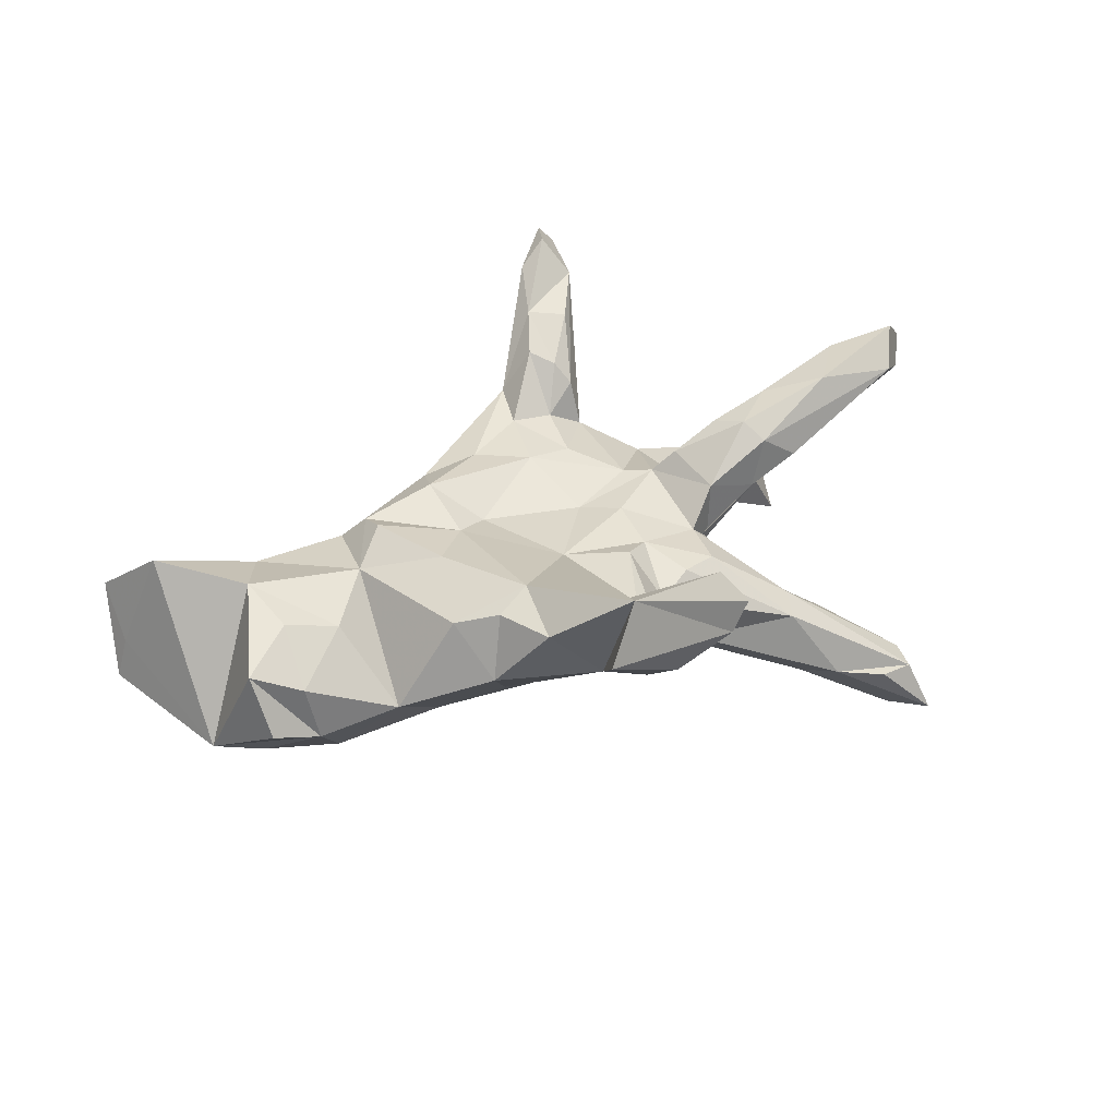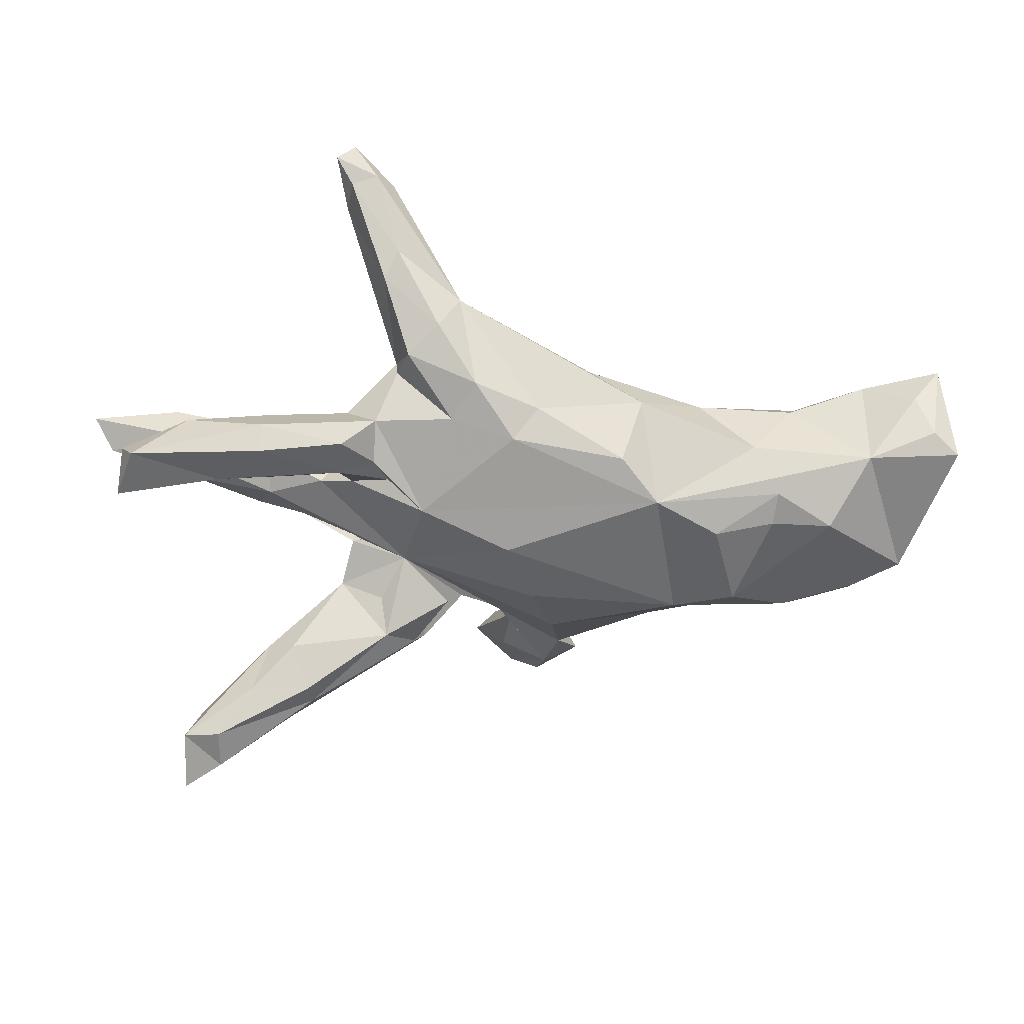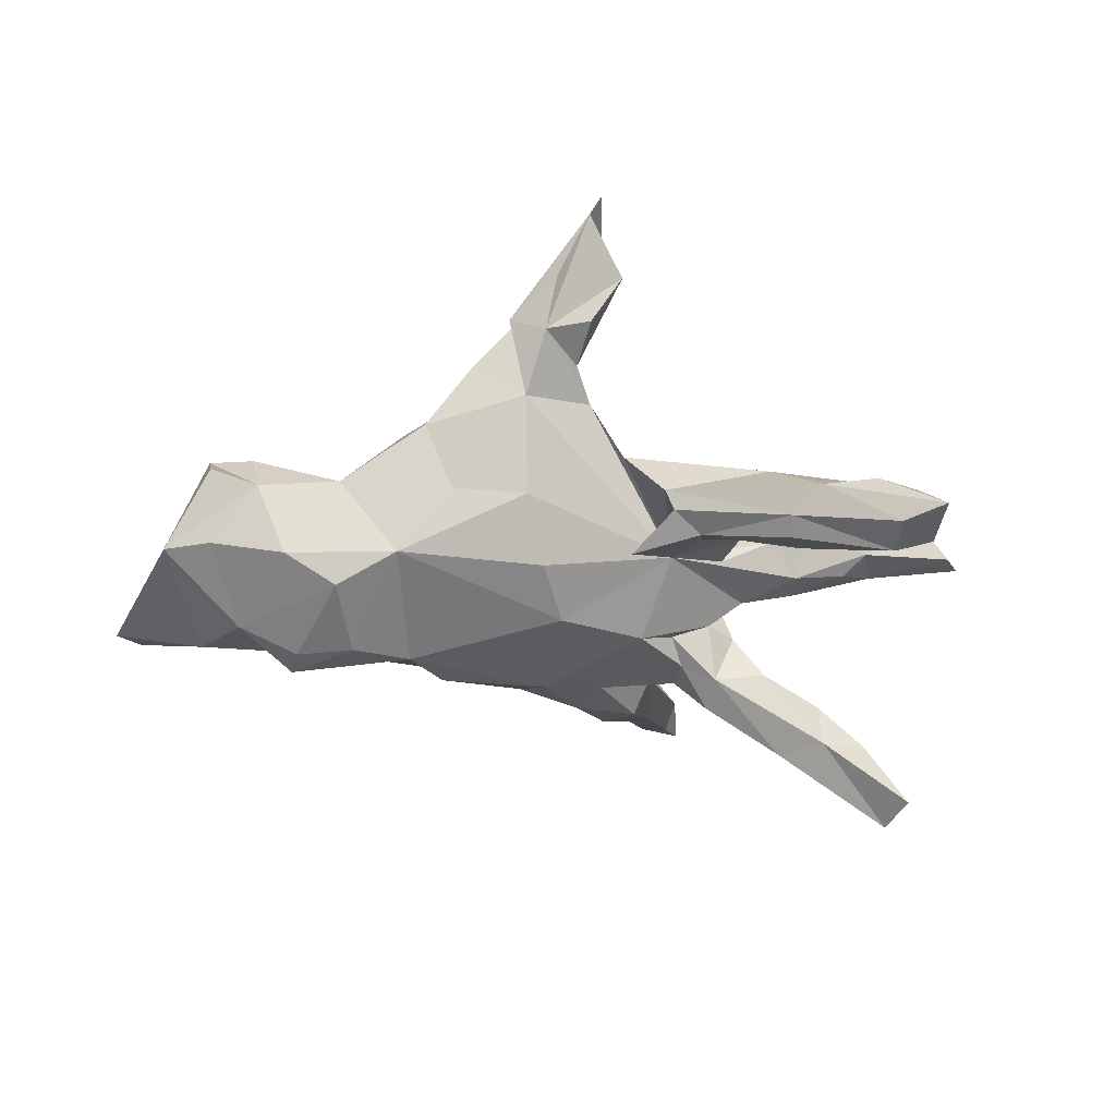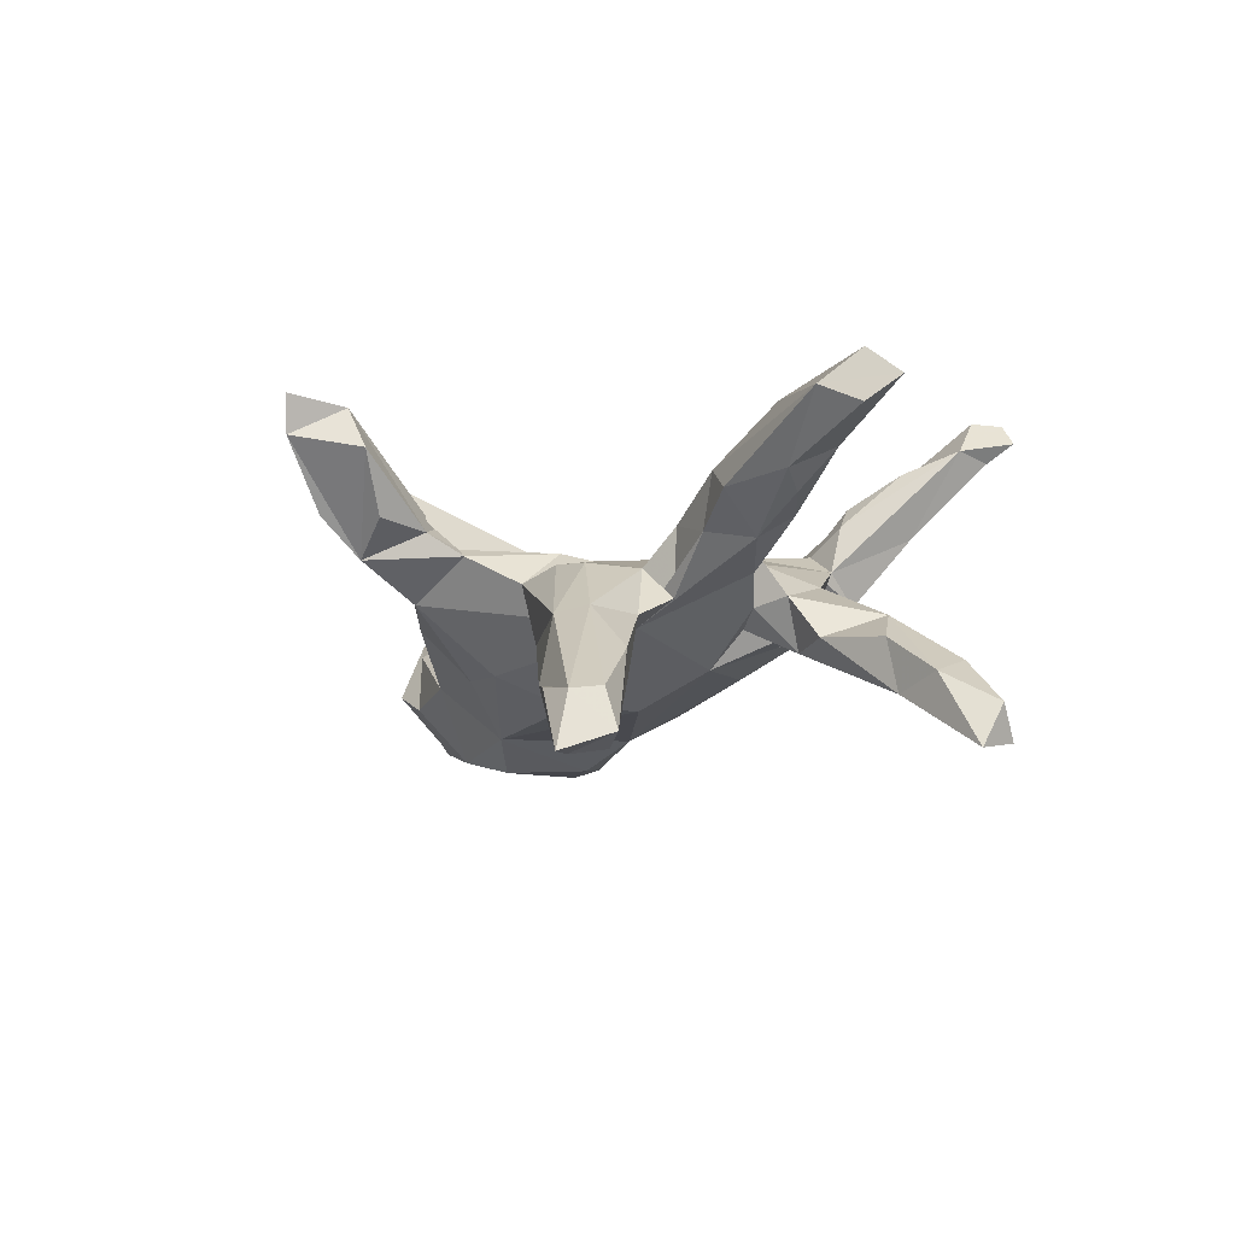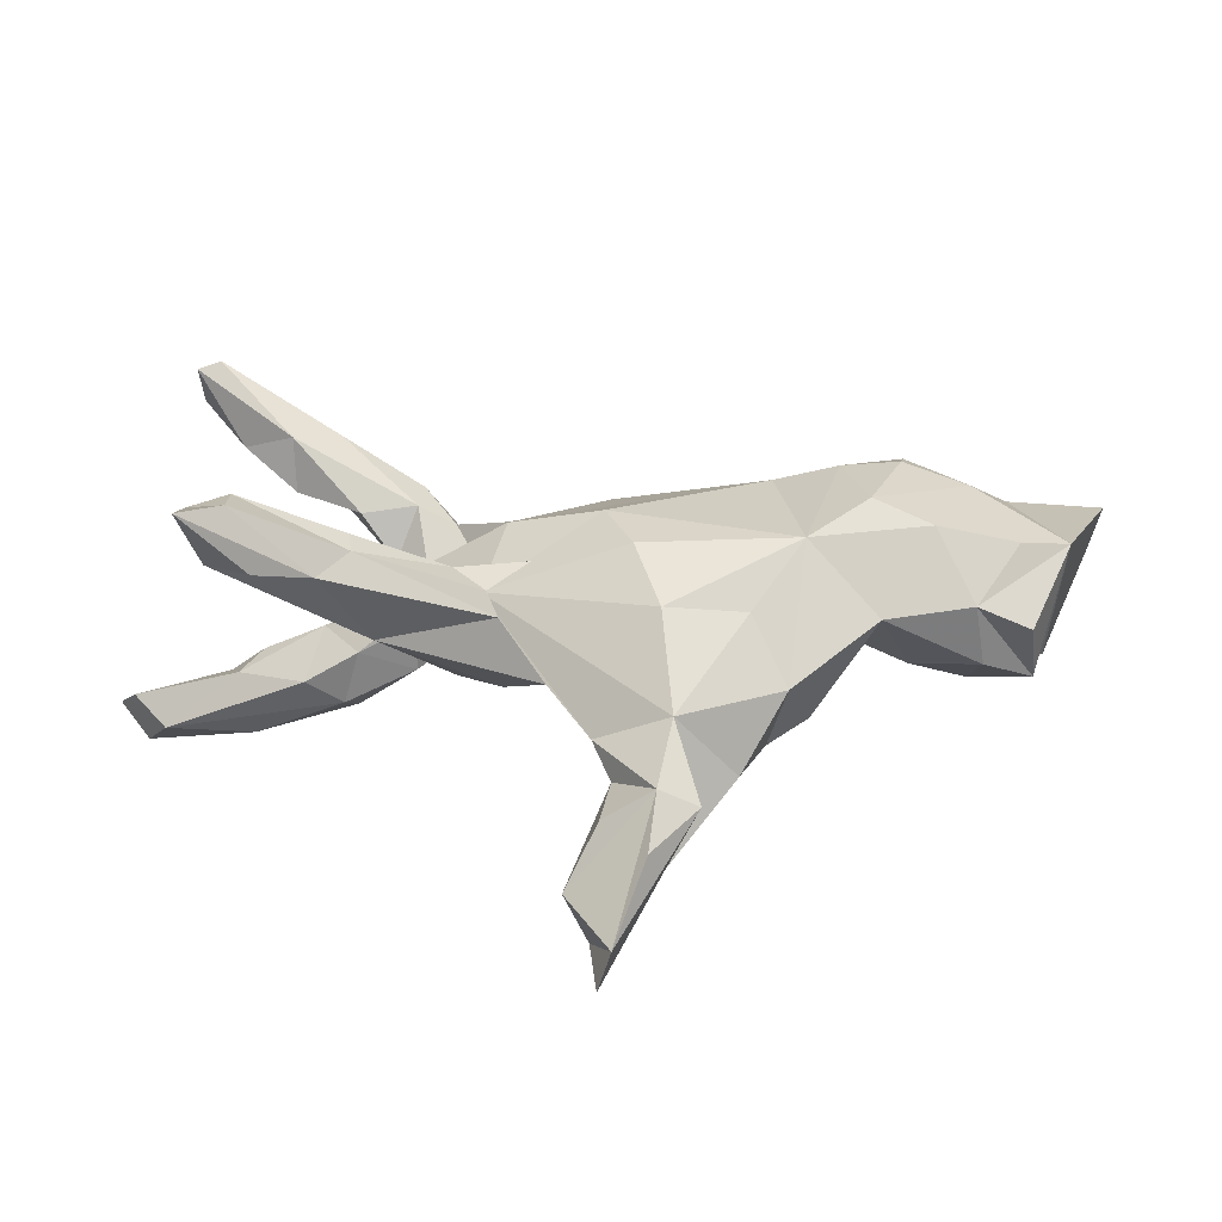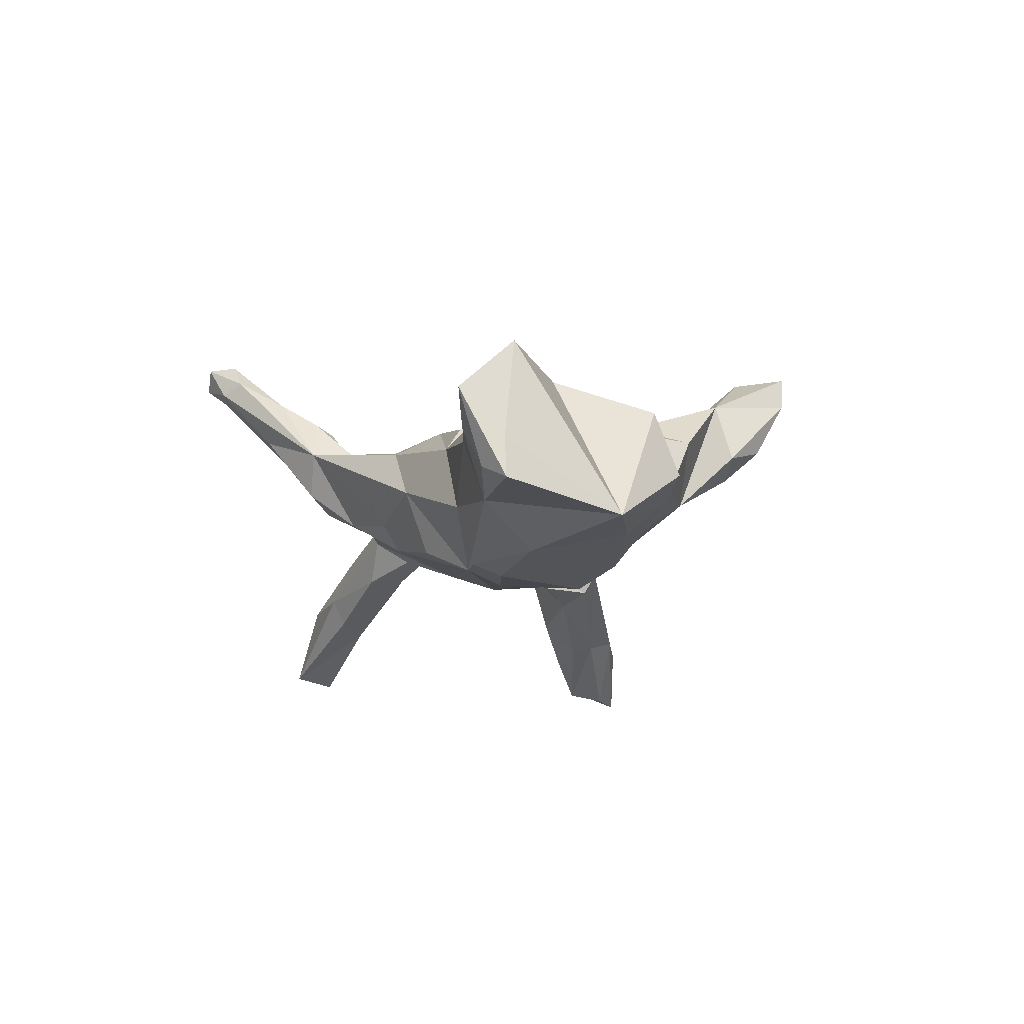
<metadata>
{"format":"obj","ext":"obj","renderer":"f3d","projection":"perspective","resolution":1024,"background":"white","views":[{"elev":37.8,"azim":-28.8,"up":"+Z"},{"elev":37.4,"azim":179.0,"up":"+Y"},{"elev":-58.5,"azim":-5.9,"up":"+Z"},{"elev":-11.8,"azim":65.1,"up":"+Z"},{"elev":-63.5,"azim":179.6,"up":"+Y"},{"elev":-10.7,"azim":-102.9,"up":"+Z"}]}
</metadata>
<code>
v 0.7758 -0.0218 0.2264
v 0.8687 0.07999 0.2306
v 0.8343 0.02875 0.1884
v 0.8174 0.04198 0.2839
v 0.7005 0.3713 -0.2983
v 0.7273 0.3376 -0.2366
v 0.7309 0.2924 -0.3138
v 0.6634 -0.3053 -0.3183
v 0.6304 -0.3728 -0.253
v 0.651 0.263 -0.1791
v 0.6157 0.3402 -0.1505
v 0.6466 -0.001002 0.1276
v 0.6997 0.0821 0.2488
v 0.6383 -0.3164 -0.2453
v 0.6662 -0.4089 -0.3553
v 0.594 -0.3591 -0.3473
v 0.6701 0.07818 0.1649
v 0.6226 -0.003923 0.2435
v 0.5643 0.2437 -0.2065
v 0.5944 -0.2884 -0.3347
v 0.5165 0.05486 0.2098
v 0.6041 0.03885 0.1013
v 0.4812 0.3194 -0.1377
v 0.4747 0.2826 -0.05411
v 0.4816 0.09387 0.1557
v 0.4835 0.2949 -0.1886
v 0.5273 -0.05467 0.1176
v 0.5591 0.2251 -0.1102
v 0.4141 -0.289 -0.2389
v 0.5584 -0.384 -0.2414
v 0.4969 0.02186 0.04803
v 0.4645 -0.3503 -0.2211
v 0.5295 -0.2369 -0.2584
v 0.4201 -0.2465 -0.2491
v 0.4426 0.1682 -0.09619
v 0.3839 -0.2918 -0.08503
v 0.5037 0.09124 0.0913
v 0.4999 -0.2144 -0.1545
v 0.3907 0.07294 0.01607
v 0.4493 -0.188 -0.1863
v 0.4352 -0.04577 0.06537
v 0.4062 0.06019 0.1705
v 0.3814 0.1419 -0.01537
v 0.4049 -0.2361 -0.06858
v 0.336 0.2527 -0.1095
v 0.4619 -0.04133 0.1636
v 0.4405 0.004057 0.1897
v 0.2266 -0.06694 -0.06034
v 0.3445 0.1818 -0.1058
v 0.3538 -0.1259 -0.06679
v 0.2731 0.08144 0.07958
v 0.3357 -0.04512 0.09699
v 0.3276 0.5308 0.2988
v 0.3334 0.09095 0.08732
v 0.3449 0.6353 0.3196
v 0.1891 -0.2389 -0.09937
v 0.3299 -0.04761 -0.02727
v 0.185 0.09313 -0.1149
v 0.2733 0.2506 -0.03125
v 0.3159 0.06377 0.1224
v 0.2735 -0.1369 -0.1008
v 0.3256 0.1053 -0.02932
v 0.2687 0.443 0.2582
v 0.3151 0.595 0.2843
v 0.2899 0.5822 0.3654
v 0.3107 0.6351 0.3608
v 0.2752 -0.08056 0.03258
v 0.2528 0.4668 0.1419
v 0.2578 -0.1795 0.0371
v 0.2362 0.5725 0.3167
v 0.2331 0.3135 0.07173
v 0.2523 0.1244 -0.05189
v 0.3303 0.2356 0.01742
v 0.2253 0.3386 0.16
v 0.2023 0.4824 0.2627
v 0.2313 0.3058 0.05084
v 0.2666 0.6067 0.2948
v 0.207 0.3711 0.01751
v 0.2632 -0.1837 -0.1619
v 0.2779 0.18 -0.07039
v 0.2224 0.1109 0.07719
v 0.1065 0.4205 0.1314
v 0.2016 0.3666 0.1992
v 0.2261 0.5056 0.1793
v 0.1847 -0.2012 0.04628
v 0.1496 -0.00549 0.0816
v 0.1249 0.265 -0.0485
v 0.1485 0.419 0.04936
v 0.1132 -0.2347 0.02368
v 0.1607 0.3122 0.1147
v 0.1393 -0.1148 -0.1407
v 0.1656 0.4092 0.2143
v 0.08492 0.0497 0.07104
v 0.2081 -0.2195 -0.1377
v 0.1399 0.1975 0.1062
v 0.1419 -0.1113 0.07028
v 0.007225 0.2464 -0.09094
v -0.02754 -0.08534 -0.1619
v 0.0815 0.3246 0.1181
v 0.08311 -0.5141 0.2444
v 0.005402 -0.6314 0.2726
v -0.0633 -0.4683 0.08028
v 0.07841 0.3345 -0.02712
v 0.01976 0.03371 -0.1662
v 0.08543 -0.1493 0.0922
v -0.03086 -0.09469 0.09166
v 0.03995 -0.5324 0.3236
v 0.007023 -0.3725 0.1252
v -0.1071 0.09796 0.07736
v 0.03936 -0.3129 0.08103
v 0.02787 -0.6414 0.3409
v -0.07193 -0.2085 -0.1058
v -0.2437 0.275 -0.01332
v -0.04034 0.2639 0.1112
v 0.05033 0.1928 0.1171
v 0.02525 -0.4655 0.1388
v 0.007502 -0.3118 0.1002
v -0.09044 -0.3553 0.0146
v -0.04157 0.2867 -0.04636
v -0.1768 0.05889 0.1018
v -0.2678 0.1507 -0.172
v -0.04983 -0.5493 0.1489
v -0.04674 -0.3363 0.1472
v -0.0796 -0.4441 0.2423
v -0.08496 -0.3905 0.2051
v -0.1338 -0.4615 0.117
v -0.3092 -0.09889 -0.1794
v -0.1473 0.2807 0.08494
v -0.2012 0.2242 -0.1282
v -0.2163 -0.198 -0.09129
v -0.2617 -0.0313 0.13
v -0.1982 -0.3427 0.1308
v -0.179 -0.2193 0.1586
v -0.1773 0.1926 0.1282
v -0.2774 -0.2753 0.009065
v -0.2459 -0.2412 0.1302
v -0.3237 0.1229 0.1263
v -0.3637 0.216 0.05325
v -0.319 -0.1935 0.1048
v -0.3791 0.109 -0.218
v -0.3255 0.1793 0.1053
v -0.3916 0.0664 0.08175
v -0.4953 0.1879 -0.1971
v -0.4315 -0.1764 -0.06807
v -0.4852 0.1318 -0.2162
v -0.4186 -0.04072 -0.2255
v -0.5864 -0.1624 -0.08586
v -0.5213 -0.08429 -0.1952
v -0.6022 0.1002 -0.1857
v -0.4599 0.2131 -0.08065
v -0.5422 0.2177 0.02934
v -0.4933 -0.0607 0.07112
v -0.6204 0.0612 0.1354
v -0.556 0.1873 0.07929
v -0.5953 -0.04601 0.1042
v -0.6816 0.2065 -0.1093
v -0.6059 -0.1504 0.02578
v -0.666 -0.06816 -0.158
v -0.6862 0.2478 0.06538
v -0.6967 -0.1135 0.06706
v -0.6808 -0.1659 -0.04607
v -0.7558 -0.03304 -0.1397
v -0.8079 0.2388 -0.07381
v -0.7632 0.1694 0.172
v -0.8526 0.2038 -0.0995
v -0.8307 0.202 -0.02047
v -0.7784 0.2677 0.000574
v -0.8309 0.2857 0.06284
f 82 75 70
f 65 70 75
f 83 75 92
f 82 92 75
f 62 43 54
f 51 54 43
f 39 62 54
f 49 43 62
f 4 2 13
f 17 13 2
f 18 4 13
f 1 2 4
f 3 17 2
f 25 13 17
f 25 21 13
f 18 13 21
f 1 3 2
f 12 3 1
f 1 4 18
f 47 18 21
f 46 1 18
f 124 107 125
f 123 125 107
f 123 124 125
f 111 107 124
f 108 107 100
f 101 100 107
f 101 111 124
f 102 100 101
f 111 101 107
f 66 53 55
f 64 55 53
f 77 66 55
f 65 53 66
f 68 64 53
f 77 55 64
f 70 65 66
f 75 53 65
f 70 66 77
f 84 77 64
f 82 70 77
f 74 53 63
f 75 63 53
f 83 63 75
f 162 149 158
f 148 158 149
f 147 162 158
f 156 149 162
f 149 145 146
f 140 146 145
f 148 149 146
f 143 140 145
f 127 146 140
f 121 127 140
f 104 127 121
f 143 121 140
f 121 149 156
f 165 156 162
f 143 145 149
f 149 121 143
f 150 121 156
f 26 5 19
f 7 19 5
f 49 26 19
f 23 5 26
f 10 19 7
f 6 7 5
f 10 7 6
f 32 16 15
f 8 15 16
f 30 32 15
f 29 16 32
f 20 8 16
f 9 15 8
f 14 9 8
f 44 9 14
f 30 15 9
f 29 20 16
f 34 20 29
f 33 8 20
f 28 19 10
f 168 163 165
f 156 165 163
f 166 168 165
f 167 163 168
f 11 10 6
f 11 5 23
f 24 11 23
f 6 5 11
f 9 32 30
f 79 34 29
f 56 29 32
f 33 20 34
f 40 33 34
f 38 8 33
f 38 14 8
f 158 148 147
f 144 147 148
f 144 148 127
f 146 127 148
f 135 144 127
f 144 139 142
f 131 142 139
f 152 144 142
f 135 139 144
f 128 114 82
f 99 82 114
f 113 128 82
f 134 114 128
f 25 37 39
f 31 39 37
f 54 25 39
f 60 25 54
f 12 31 22
f 37 22 31
f 71 68 53
f 74 71 53
f 78 68 71
f 103 82 88
f 84 88 82
f 76 78 71
f 88 68 78
f 90 71 74
f 92 90 83
f 74 83 90
f 99 90 92
f 82 99 92
f 115 99 114
f 73 76 71
f 95 71 90
f 63 83 74
f 95 90 99
f 115 95 99
f 81 71 95
f 81 95 115
f 134 115 114
f 109 115 134
f 138 134 128
f 93 81 115
f 93 115 109
f 120 109 134
f 141 120 134
f 138 141 134
f 137 120 141
f 153 154 164
f 159 164 154
f 162 153 164
f 37 17 22
f 12 22 17
f 25 17 37
f 51 60 54
f 42 25 60
f 21 25 42
f 47 42 60
f 93 51 81
f 73 81 51
f 27 31 12
f 1 27 12
f 41 31 27
f 21 42 47
f 52 47 60
f 46 47 52
f 51 52 60
f 67 52 51
f 155 160 157
f 147 157 160
f 152 155 157
f 153 160 155
f 153 155 152
f 144 152 157
f 142 153 152
f 48 50 61
f 79 61 50
f 79 48 61
f 57 50 48
f 67 50 57
f 58 62 48
f 39 48 62
f 72 62 58
f 31 48 39
f 72 80 49
f 45 49 80
f 62 72 49
f 58 80 72
f 35 43 49
f 151 154 138
f 142 138 154
f 150 151 138
f 159 154 151
f 166 164 168
f 159 168 164
f 162 164 166
f 24 43 35
f 156 151 150
f 159 151 156
f 113 150 138
f 86 51 93
f 160 153 162
f 142 154 153
f 142 137 141
f 138 142 141
f 131 120 137
f 106 93 109
f 73 71 81
f 43 73 51
f 24 73 43
f 113 138 128
f 73 59 76
f 87 76 59
f 67 96 69
f 85 69 96
f 44 67 69
f 86 96 67
f 51 86 67
f 106 96 86
f 106 105 96
f 89 96 105
f 117 105 106
f 36 44 69
f 50 67 44
f 89 85 96
f 36 69 85
f 110 89 105
f 133 139 136
f 135 136 139
f 36 85 89
f 48 89 110
f 117 110 105
f 108 110 117
f 124 117 106
f 132 136 135
f 56 89 48
f 118 48 110
f 123 108 117
f 102 110 108
f 133 136 132
f 118 132 135
f 102 118 110
f 126 118 102
f 102 108 116
f 100 116 108
f 100 102 116
f 132 118 124
f 126 124 118
f 101 124 126
f 102 122 126
f 101 126 122
f 88 84 68
f 64 68 84
f 57 41 52
f 46 52 41
f 67 57 52
f 48 41 57
f 137 142 131
f 109 120 106
f 133 106 120
f 86 93 106
f 31 41 48
f 133 120 131
f 24 28 10
f 11 24 10
f 35 28 24
f 32 9 36
f 44 36 9
f 36 56 32
f 94 29 56
f 44 14 38
f 94 79 29
f 91 79 94
f 40 34 79
f 50 40 79
f 38 33 40
f 50 38 40
f 162 147 161
f 160 161 147
f 157 147 144
f 127 130 135
f 118 135 130
f 130 127 112
f 98 112 127
f 98 48 112
f 118 112 48
f 48 91 94
f 56 48 94
f 48 79 91
f 160 162 161
f 84 82 77
f 165 162 166
f 104 58 48
f 98 104 48
f 121 58 104
f 44 38 50
f 118 130 112
f 36 89 56
f 122 102 101
f 108 123 107
f 27 1 46
f 41 27 46
f 47 46 18
f 17 3 12
f 59 80 58
f 19 28 35
f 121 150 113
f 129 121 113
f 129 97 121
f 58 121 97
f 97 87 58
f 59 58 87
f 103 87 97
f 45 80 59
f 26 49 45
f 23 26 45
f 19 35 49
f 156 163 167
f 159 167 168
f 159 156 167
f 119 129 113
f 119 97 129
f 103 97 119
f 45 59 23
f 24 23 59
f 133 131 139
f 133 124 106
f 123 117 124
f 132 124 133
f 104 98 127
f 82 103 119
f 113 82 119
f 78 87 103
f 59 73 24
f 76 87 78
f 88 78 103

</code>
